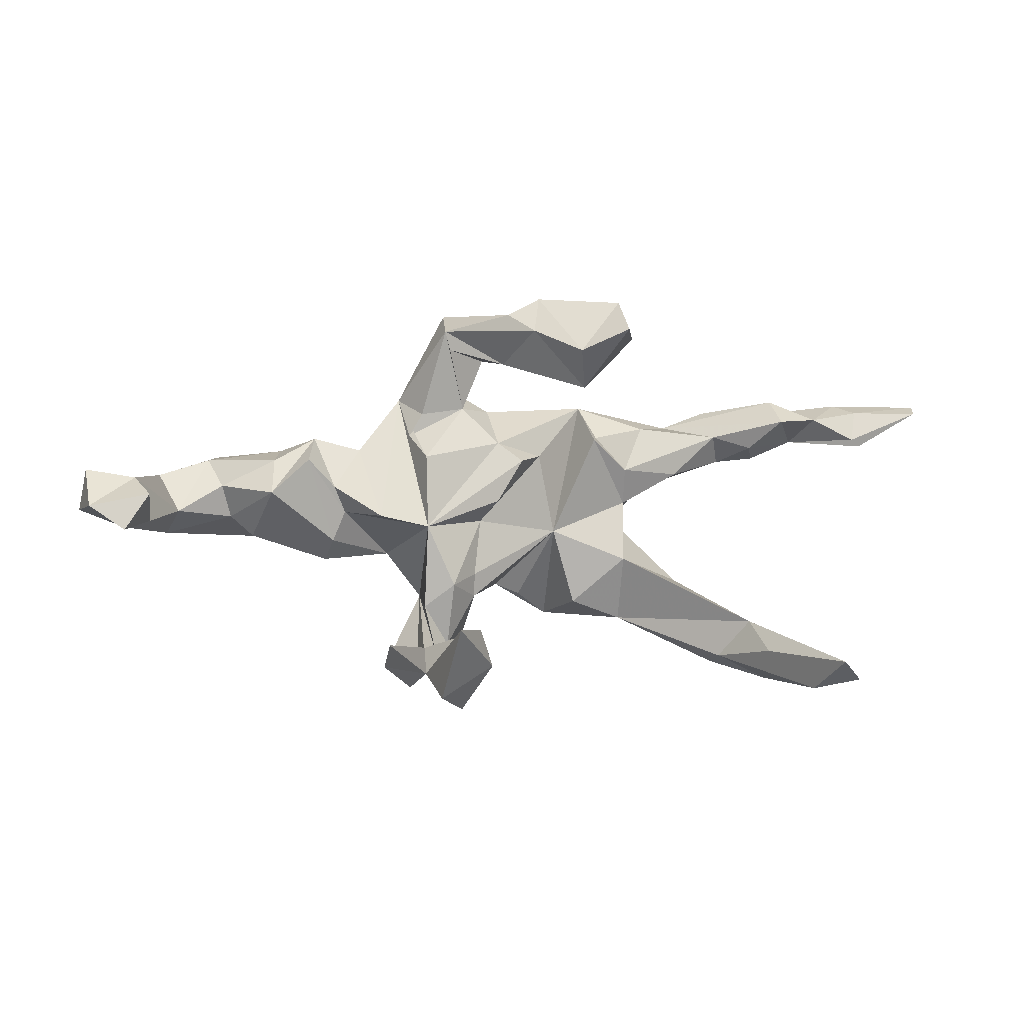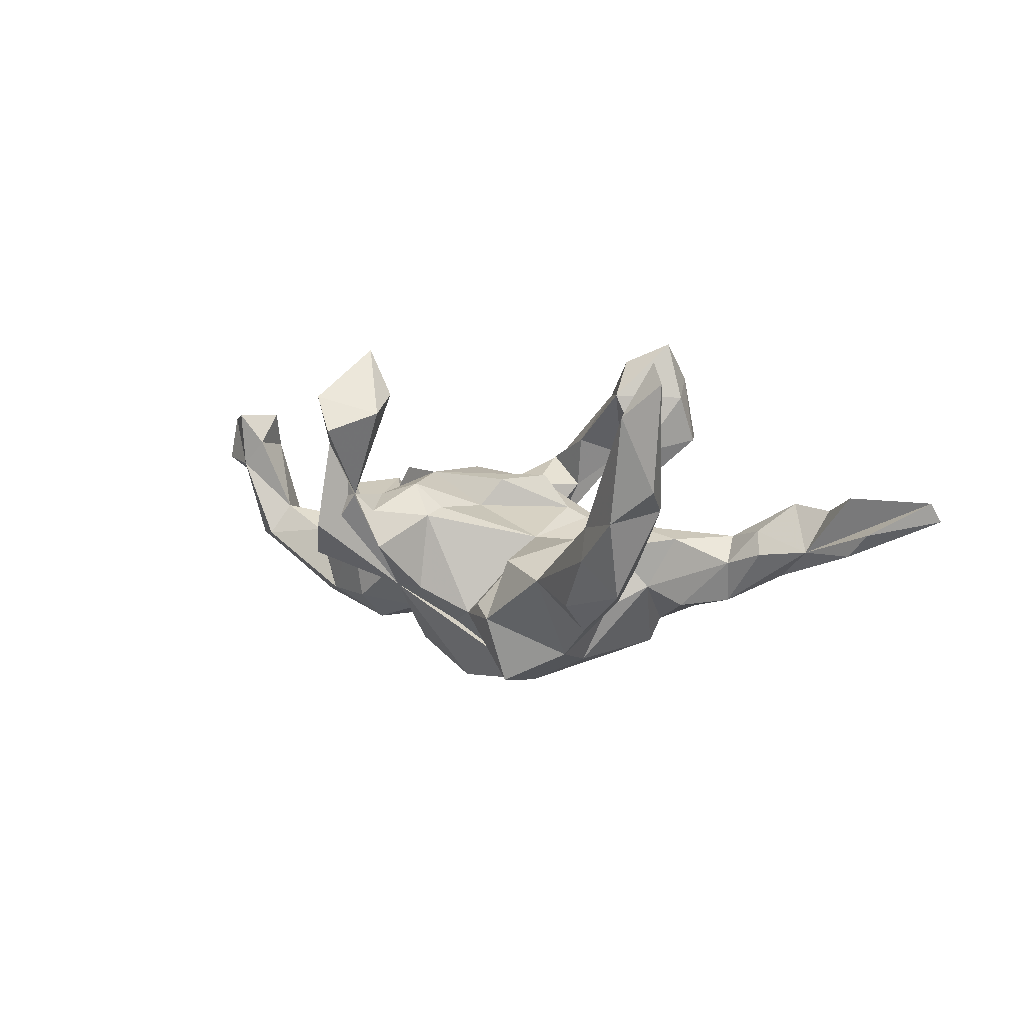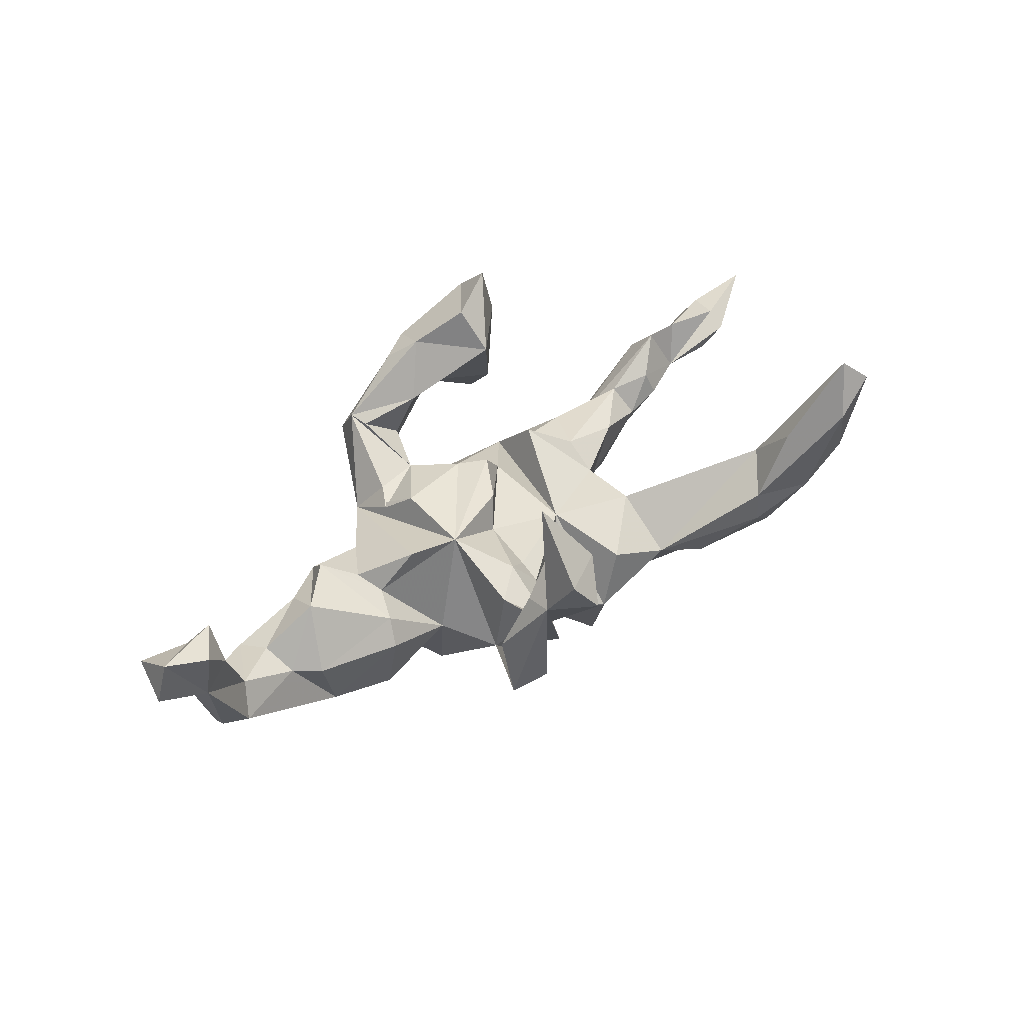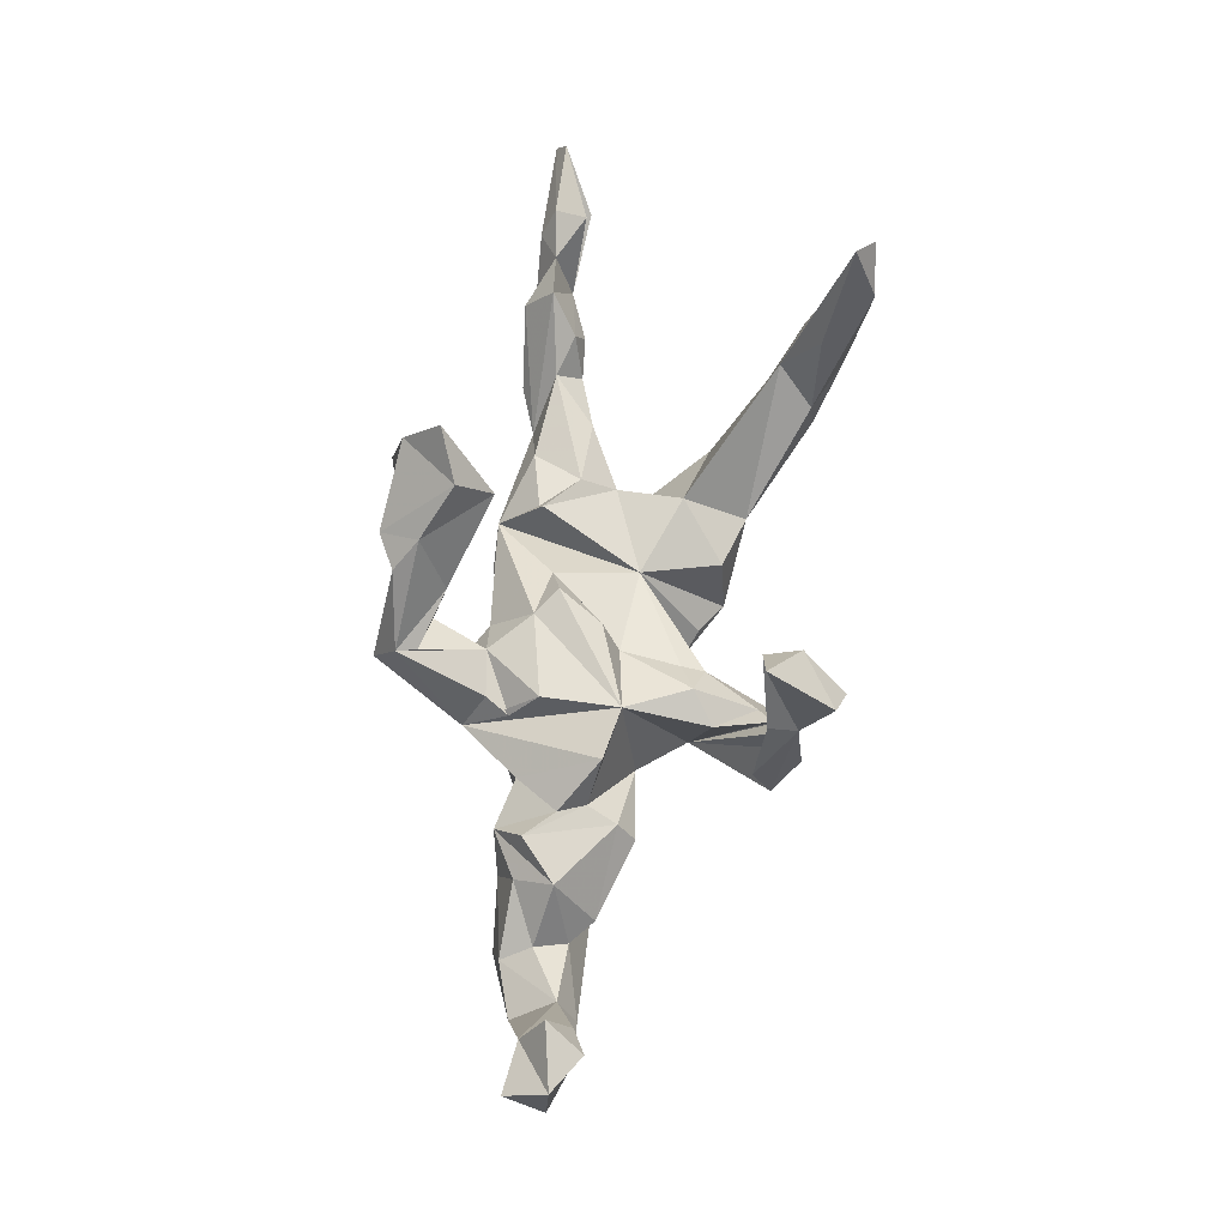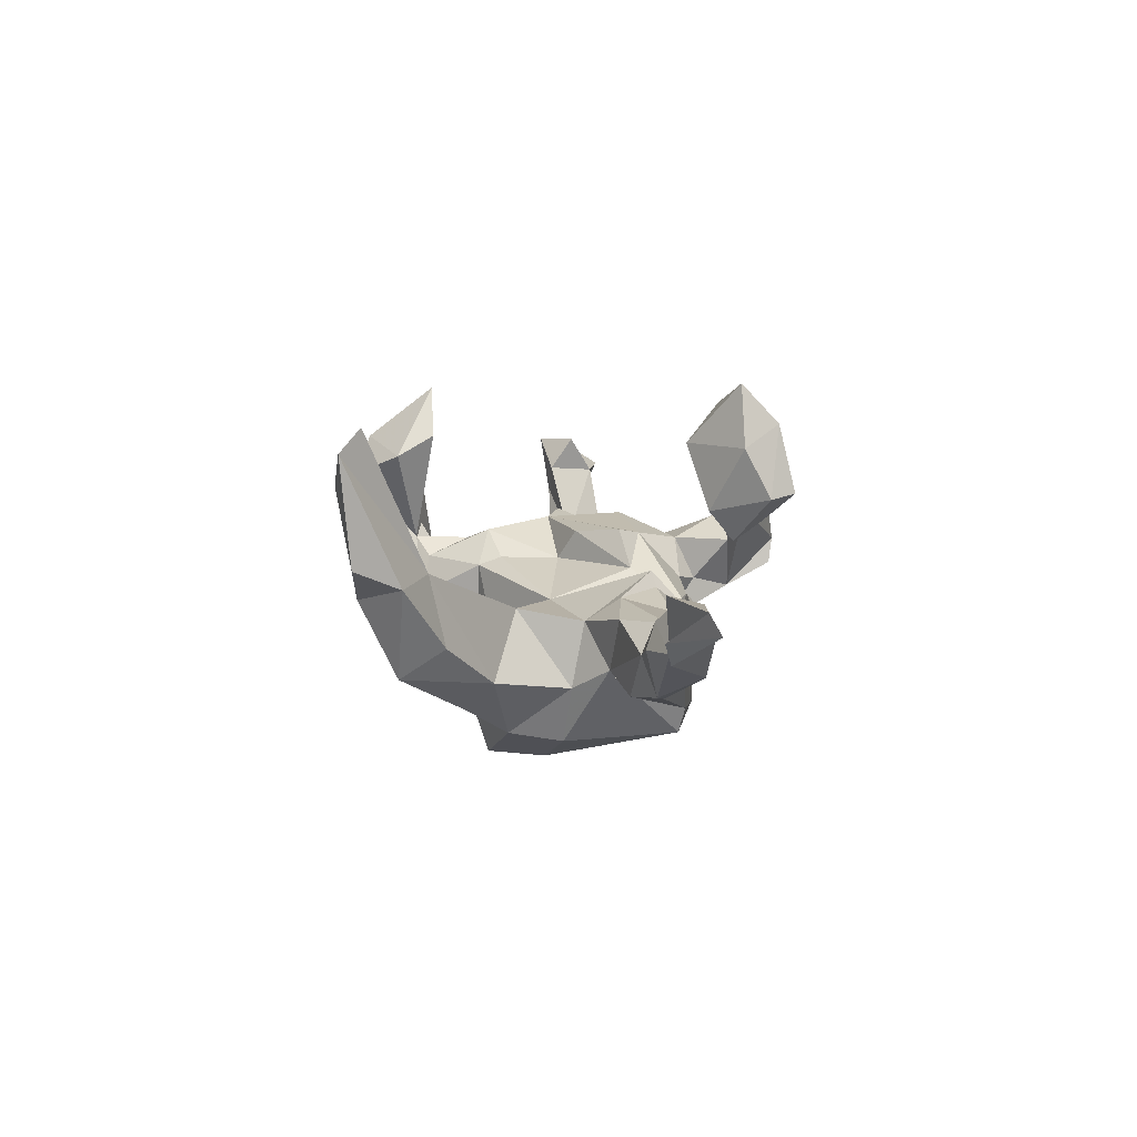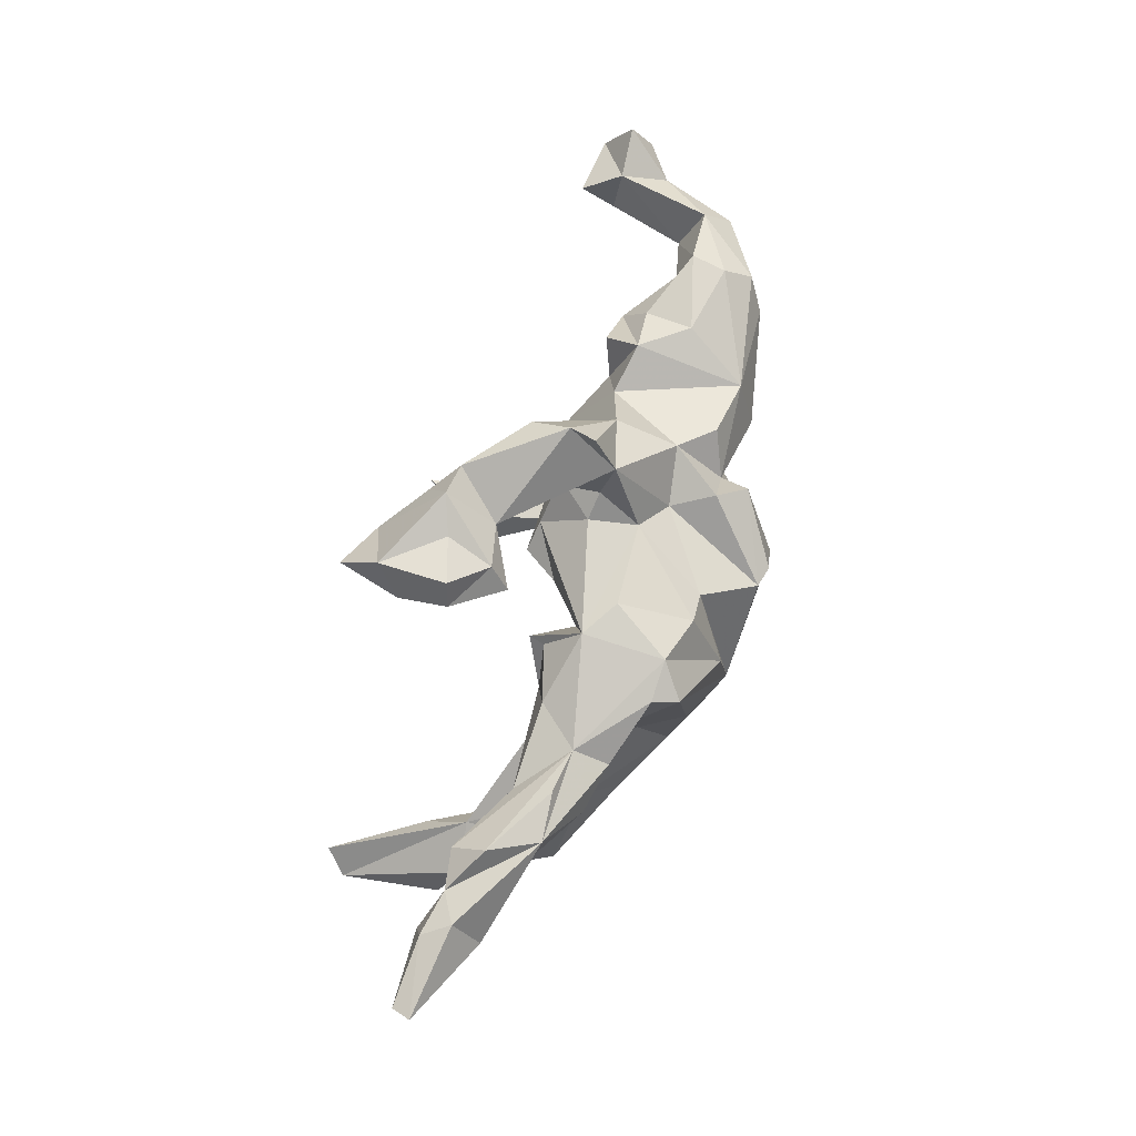
<metadata>
{"format":"obj","ext":"obj","renderer":"f3d","projection":"perspective","resolution":1024,"background":"white","views":[{"elev":-7.4,"azim":-8.6,"up":"+Y"},{"elev":3.2,"azim":41.2,"up":"+Z"},{"elev":47.8,"azim":-39.2,"up":"+Z"},{"elev":74.7,"azim":-81.1,"up":"+Z"},{"elev":6.9,"azim":90.9,"up":"+Z"},{"elev":77.5,"azim":107.6,"up":"+Y"}]}
</metadata>
<code>
v 0.8115 0.2107 0.03442
v 0.8025 0.1915 0.06804
v 0.707 0.1328 0.008824
v 0.662 0.1434 -0.03167
v 0.6806 0.1908 0.06315
v 0.6507 0.2122 0.01689
v 0.6701 0.1347 0.07525
v 0.5706 0.1444 -0.02883
v 0.4815 0.2038 -0.08001
v 0.5228 0.2198 0.002125
v 0.6002 0.1773 0.04781
v 0.5046 -0.261 -0.06346
v 0.5399 -0.2638 0.06405
v 0.5306 0.1702 0.05947
v 0.4431 -0.2044 -0.04182
v 0.4914 0.1097 -0.03513
v 0.5797 -0.3367 0.09793
v 0.4911 -0.3394 0.04267
v 0.3986 0.2061 -0.07097
v 0.4524 -0.2312 0.07906
v 0.4592 -0.2792 -0.08887
v 0.6067 -0.3515 0.2772
v 0.5355 -0.3662 0.2234
v 0.4069 0.13 -0.1263
v 0.4777 0.124 0.007967
v 0.3204 0.1753 -0.08133
v 0.5677 -0.3212 0.3149
v 0.3989 -0.3032 -0.02717
v 0.4684 -0.293 0.1553
v 0.4246 0.1039 -0.05366
v 0.3481 -0.1342 -0.1138
v 0.3275 0.08799 -0.1386
v 0.3115 -0.2395 -0.1162
v 0.4013 -0.2954 0.03157
v 0.3213 0.1438 -0.1436
v 0.3264 0.06985 -0.0111
v 0.2221 -0.2145 -0.07766
v 0.4067 0.1461 -0.005361
v 0.3084 -0.1835 -0.1656
v 0.2073 0.1832 -0.1803
v 0.1908 0.1721 -0.2249
v 0.2091 -0.118 -0.2236
v 0.2721 0.05469 -0.1045
v 0.1783 -0.02464 -0.2439
v 0.2247 -0.009441 -0.1436
v 0.1347 0.1964 -0.1813
v 0.2247 0.01233 -0.02872
v 0.08085 -0.0591 -0.2899
v 0.2575 0.1596 -0.008059
v 0.07768 0.03314 -0.2716
v 0.1357 0.2032 -0.03809
v 0.2204 -0.1032 -0.007829
v 0.221 0.07302 0.0108
v 0.08446 -0.1988 -0.1595
v 0.1601 0.1344 0.02104
v 0.094 -0.1577 -0.2786
v -0.01496 -0.1427 -0.1584
v 0.07979 -0.04964 -0.01137
v 0.1252 -0.1853 -0.04723
v 0.04987 0.1561 -0.2069
v 0.1517 0.126 0.04863
v 0.1817 0.3271 0.1723
v 0.1839 0.2818 0.2593
v 0.06936 0.2025 -0.07879
v -0.002546 0.1226 -0.2049
v 0.1148 0.2677 0.09504
v 0.1501 0.3415 0.2993
v -0.06003 0.06946 -0.2947
v 0.1539 0.3701 0.1809
v 0.02826 -0.1625 -0.1371
v 0.1254 0.2253 0.1478
v 0.04282 0.09161 0.04
v 0.09628 0.316 0.1268
v 0.1556 0.2768 0.3679
v 0.07555 0.3435 0.2058
v 0.09172 0.1866 0.2639
v -0.1468 -0.006795 -0.2971
v -0.09818 0.06036 -0.3038
v -0.1379 0.1123 -0.1088
v -0.07837 0.1603 -0.07092
v -0.1126 -0.03873 -0.2995
v 0.07461 0.2425 0.333
v -0.04661 -0.006372 0.09613
v -0.04607 0.1068 0.09355
v -0.1758 -0.1727 -0.1104
v -0.05667 0.1819 0.01206
v 0.02227 0.2929 0.144
v 0.01133 0.3601 0.2298
v -0.07759 -0.1086 -0.1804
v -0.1003 -0.1874 -0.1113
v -0.1518 0.3558 0.07324
v -0.2202 -0.05007 -0.2301
v -0.1738 0.1363 -0.1809
v -0.04587 0.3293 0.2244
v -0.1009 0.2091 0.005125
v -0.002297 0.2915 0.2653
v -0.076 0.2697 0.07788
v -0.07393 -0.03904 0.04439
v -0.1301 0.2718 -0.01197
v -0.2105 0.1037 -0.2288
v -0.1135 0.1749 0.07798
v -0.1125 -0.2885 -0.02716
v -0.08369 -0.1836 0.02971
v -0.04797 0.2454 0.1713
v -0.1546 0.3128 0.1395
v -0.08462 -0.1428 0.04442
v -0.1451 0.3496 0.02856
v -0.2286 0.05609 -0.1787
v -0.000475 0.07184 0.1036
v -0.1829 -0.05953 0.1093
v -0.145 0.2782 0.1349
v -0.07517 -0.3293 0.2282
v -0.2944 0.1077 -0.1478
v -0.237 0.1396 -0.09158
v -0.2508 -0.3199 -0.04177
v -0.1299 -0.1685 0.09025
v -0.1367 -0.2787 0.04102
v -0.2052 -0.361 0.01377
v -0.161 -0.3042 0.07397
v -0.1272 -0.4074 0.1955
v -0.1022 -0.2664 0.2643
v -0.1836 -0.2089 0.07003
v -0.1917 -0.3419 0.1718
v -0.2323 0.1986 0.01707
v -0.3667 -0.02764 -0.2003
v -0.2687 -0.02417 -0.1724
v -0.1924 0.1623 0.07887
v -0.2159 0.121 0.06998
v -0.3961 0.06836 -0.1641
v -0.2454 -0.09298 -0.07047
v -0.1874 0.07383 0.1169
v -0.1928 -0.2931 0.161
v -0.371 -0.08224 -0.1518
v -0.2495 -0.2832 0.0601
v -0.1714 -0.3904 0.2601
v -0.1489 -0.2728 0.35
v -0.3705 -0.1116 -0.01523
v -0.3102 0.09446 0.04302
v -0.3576 -0.07982 0.02687
v -0.2727 -0.0421 0.1166
v -0.3581 0.0189 0.06492
v -0.3959 0.1173 0.0272
v -0.3369 -0.02646 0.04511
v -0.4739 -0.07787 -0.09593
v -0.4801 -0.05443 -0.1435
v -0.4093 0.06724 0.08776
v -0.559 0.008641 -0.1564
v -0.459 0.1043 -0.05203
v -0.5109 -0.06725 -0.02322
v -0.4777 0.00394 0.0769
v -0.6006 0.05347 -0.1245
v -0.4726 0.07254 0.0329
v -0.5534 -0.03046 -0.0243
v -0.5826 0.09235 -0.07655
v -0.5713 0.0249 0.00551
v -0.5984 0.0767 -0.01407
v -0.6528 -0.02807 0.02377
v -0.6912 0.04547 -0.009647
v -0.6751 -0.06349 -0.03542
v -0.7181 -0.01508 -0.05438
v -0.7301 0.01542 0.1573
v -0.7491 -0.07225 0.1156
v -0.7188 -0.0424 -0.03578
v -0.7012 -0.0653 0.1628
v -0.7592 -0.01585 0.07876
v -0.7005 -0.02348 0.2232
v -0.8308 -0.04311 0.1289
v -0.743 -0.08944 0.2227
v -0.8183 0.02707 0.1649
v -0.8077 -0.04574 0.2127
f 29 27 20
f 22 20 27
f 34 29 20
f 23 27 29
f 28 37 33
f 39 33 37
f 132 119 134
f 115 134 119
f 85 90 102
f 103 102 90
f 123 85 102
f 115 119 85
f 122 85 119
f 123 134 115
f 118 115 85
f 20 22 13
f 17 13 22
f 23 22 27
f 15 20 13
f 21 15 13
f 31 20 15
f 23 29 34
f 136 112 121
f 119 121 112
f 123 136 121
f 135 112 136
f 132 123 121
f 135 136 123
f 31 15 21
f 37 34 20
f 52 37 20
f 28 34 37
f 39 31 21
f 33 39 21
f 42 31 39
f 18 13 17
f 23 17 22
f 123 118 85
f 123 115 118
f 119 123 102
f 132 134 123
f 117 119 102
f 120 123 119
f 112 120 119
f 135 123 120
f 112 135 120
f 17 23 18
f 34 18 23
f 45 31 42
f 37 42 39
f 52 20 31
f 89 90 85
f 57 90 89
f 70 57 54
f 56 54 57
f 58 70 54
f 58 57 70
f 48 56 57
f 42 54 56
f 48 42 56
f 37 54 42
f 117 102 103
f 57 103 90
f 58 103 57
f 59 58 54
f 117 122 119
f 110 85 122
f 116 122 117
f 103 116 117
f 110 122 116
f 106 116 103
f 37 59 54
f 52 58 59
f 52 59 37
f 58 51 72
f 84 72 51
f 61 51 58
f 98 58 72
f 47 61 58
f 55 51 61
f 49 51 55
f 53 49 55
f 26 51 49
f 91 99 107
f 124 107 99
f 107 124 91
f 105 91 124
f 105 104 96
f 76 96 104
f 94 105 96
f 111 104 105
f 87 73 66
f 62 66 73
f 71 87 66
f 88 73 87
f 91 87 99
f 97 99 87
f 104 97 87
f 95 99 97
f 97 104 111
f 94 87 91
f 101 97 111
f 101 111 105
f 94 91 105
f 63 67 74
f 82 74 67
f 88 82 67
f 67 63 62
f 71 62 63
f 69 67 62
f 73 69 62
f 75 67 69
f 73 75 69
f 88 67 75
f 73 88 75
f 96 82 88
f 94 96 88
f 76 82 96
f 87 94 88
f 38 26 49
f 46 51 26
f 26 9 35
f 24 35 9
f 40 26 35
f 19 9 26
f 10 9 19
f 24 9 8
f 4 8 9
f 53 55 61
f 14 26 38
f 53 38 49
f 10 19 26
f 14 10 26
f 63 76 71
f 87 71 76
f 25 14 38
f 11 10 14
f 8 14 25
f 30 25 38
f 3 8 4
f 9 11 6
f 5 6 11
f 4 9 6
f 10 11 9
f 1 4 6
f 1 3 4
f 14 8 11
f 7 11 8
f 11 7 5
f 2 5 7
f 2 7 8
f 2 3 1
f 8 3 2
f 16 24 8
f 16 8 25
f 162 167 165
f 169 165 167
f 163 162 165
f 170 167 162
f 168 162 164
f 157 164 162
f 145 137 149
f 139 149 137
f 133 137 145
f 133 130 137
f 139 137 130
f 126 130 133
f 110 130 85
f 92 85 130
f 92 130 126
f 108 92 126
f 81 85 92
f 48 44 42
f 45 42 44
f 41 44 48
f 166 170 168
f 162 168 170
f 166 168 164
f 153 149 150
f 139 150 149
f 145 149 153
f 146 150 139
f 146 139 143
f 130 143 139
f 110 143 130
f 140 143 110
f 43 45 44
f 141 143 140
f 83 110 98
f 116 98 110
f 106 98 116
f 58 98 106
f 103 58 106
f 52 31 45
f 85 48 89
f 57 89 48
f 81 48 85
f 58 52 47
f 45 47 52
f 46 64 51
f 80 51 64
f 99 95 80
f 86 80 95
f 79 99 80
f 5 1 6
f 74 76 63
f 104 87 76
f 62 71 66
f 95 97 101
f 127 101 105
f 114 124 99
f 127 105 124
f 82 76 74
f 125 133 145
f 110 131 124
f 128 124 131
f 140 110 124
f 84 131 110
f 101 128 131
f 127 124 128
f 127 128 101
f 84 101 131
f 95 101 86
f 84 86 101
f 51 86 84
f 109 72 84
f 83 72 109
f 35 24 32
f 30 32 24
f 40 35 32
f 110 109 84
f 36 38 53
f 16 30 24
f 43 32 30
f 30 38 36
f 47 36 53
f 43 30 36
f 16 25 30
f 158 154 151
f 129 151 154
f 160 158 151
f 156 154 158
f 147 151 129
f 148 129 154
f 142 129 148
f 156 148 154
f 108 126 125
f 133 125 126
f 129 108 125
f 100 92 108
f 93 100 108
f 77 92 100
f 129 138 113
f 114 113 138
f 108 129 113
f 142 138 129
f 43 40 32
f 41 40 43
f 114 138 124
f 140 124 138
f 44 41 43
f 46 40 41
f 80 60 65
f 50 65 60
f 79 80 65
f 64 60 80
f 68 79 65
f 86 51 80
f 140 138 141
f 142 141 138
f 146 141 142
f 48 68 65
f 93 79 68
f 100 93 68
f 114 79 93
f 114 99 79
f 108 114 93
f 108 113 114
f 152 142 148
f 150 142 152
f 156 152 148
f 78 100 68
f 170 169 167
f 161 165 169
f 158 165 161
f 170 161 169
f 161 164 157
f 158 161 157
f 166 164 161
f 159 157 162
f 150 155 153
f 157 153 155
f 152 155 150
f 41 48 50
f 65 50 48
f 170 166 161
f 141 146 143
f 47 45 43
f 72 83 98
f 109 110 83
f 53 61 47
f 163 160 159
f 145 159 160
f 162 163 159
f 165 160 163
f 147 145 160
f 153 159 145
f 125 145 147
f 129 125 147
f 81 92 77
f 78 77 100
f 68 81 77
f 48 81 68
f 78 68 77
f 153 157 159
f 156 157 155
f 46 26 40
f 50 46 41
f 60 64 46
f 50 60 46
f 5 2 1
f 121 119 132
f 28 33 21
f 18 34 28
f 18 28 21
f 13 18 21
f 36 47 43
f 147 160 151
f 165 158 160
f 152 156 155
f 158 157 156
f 142 150 146

</code>
